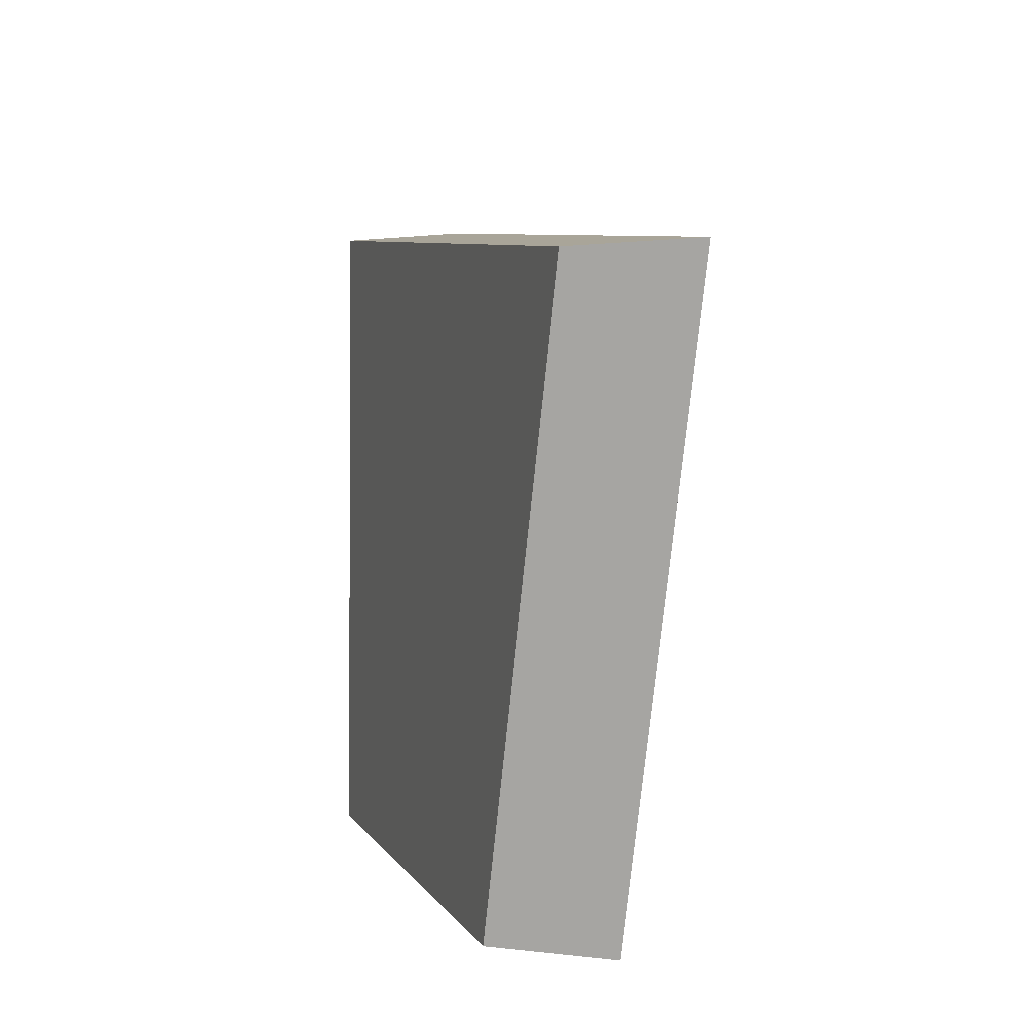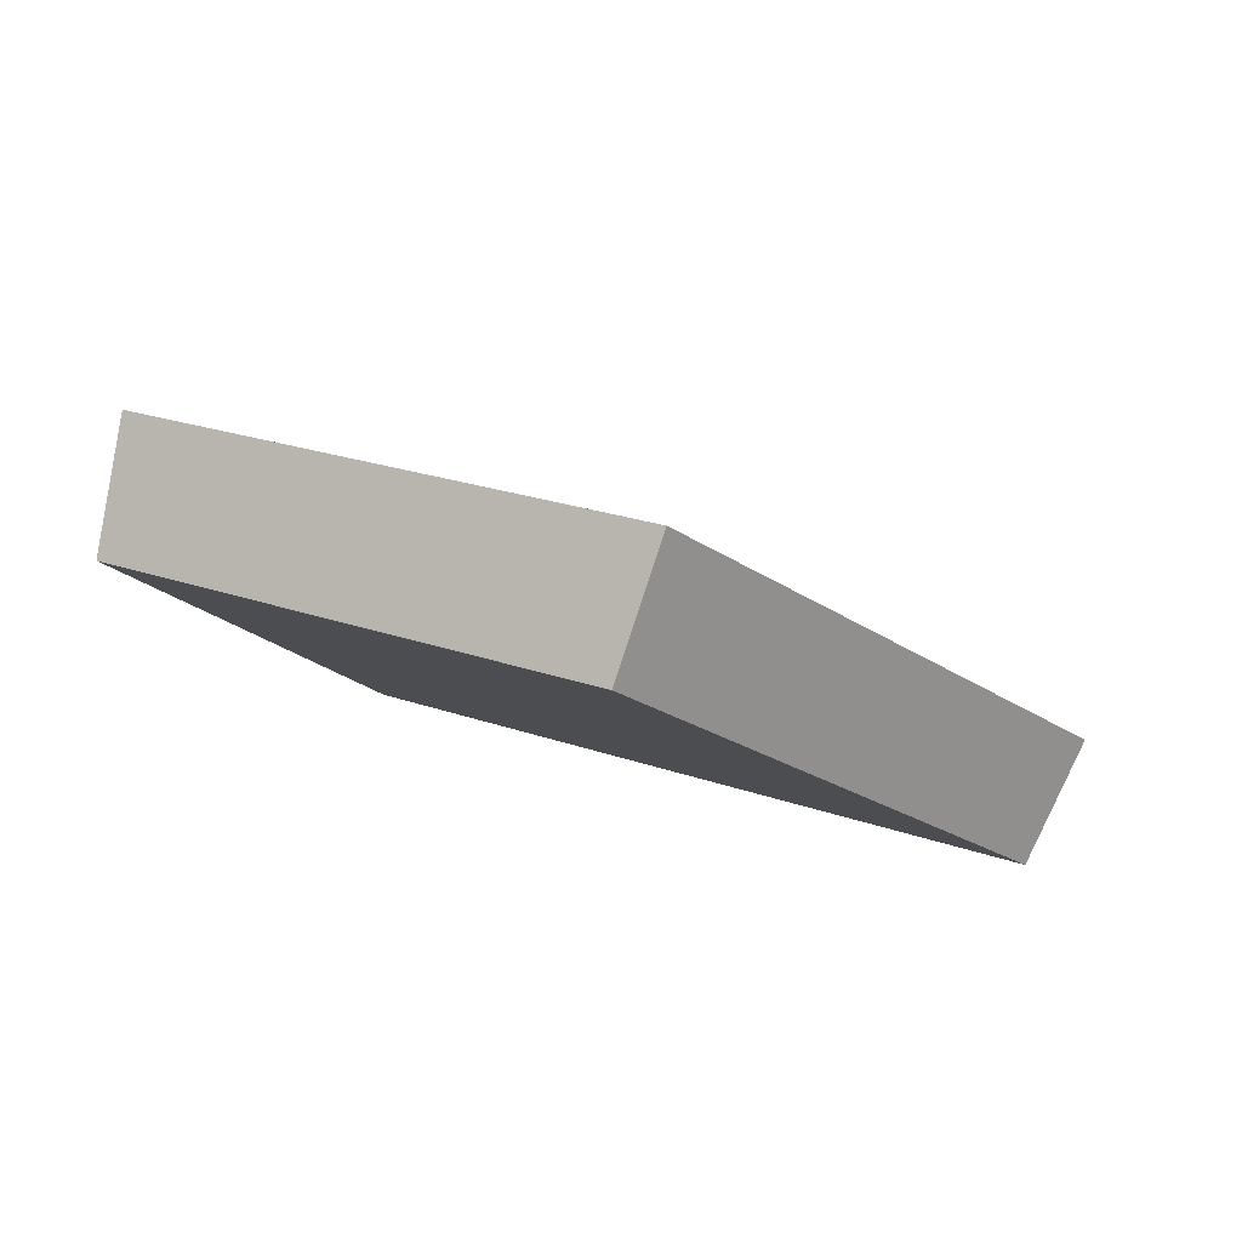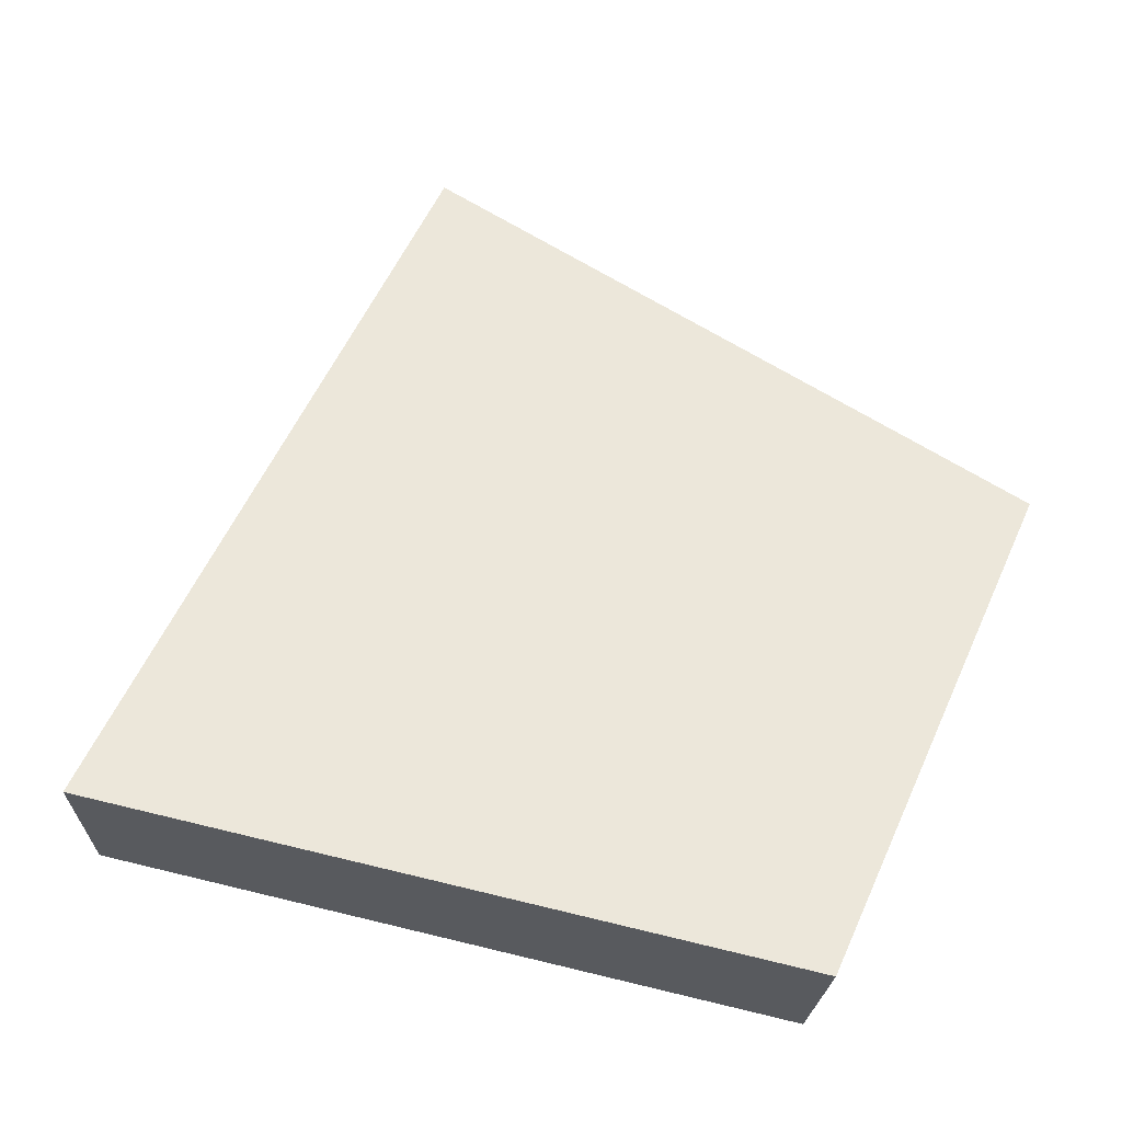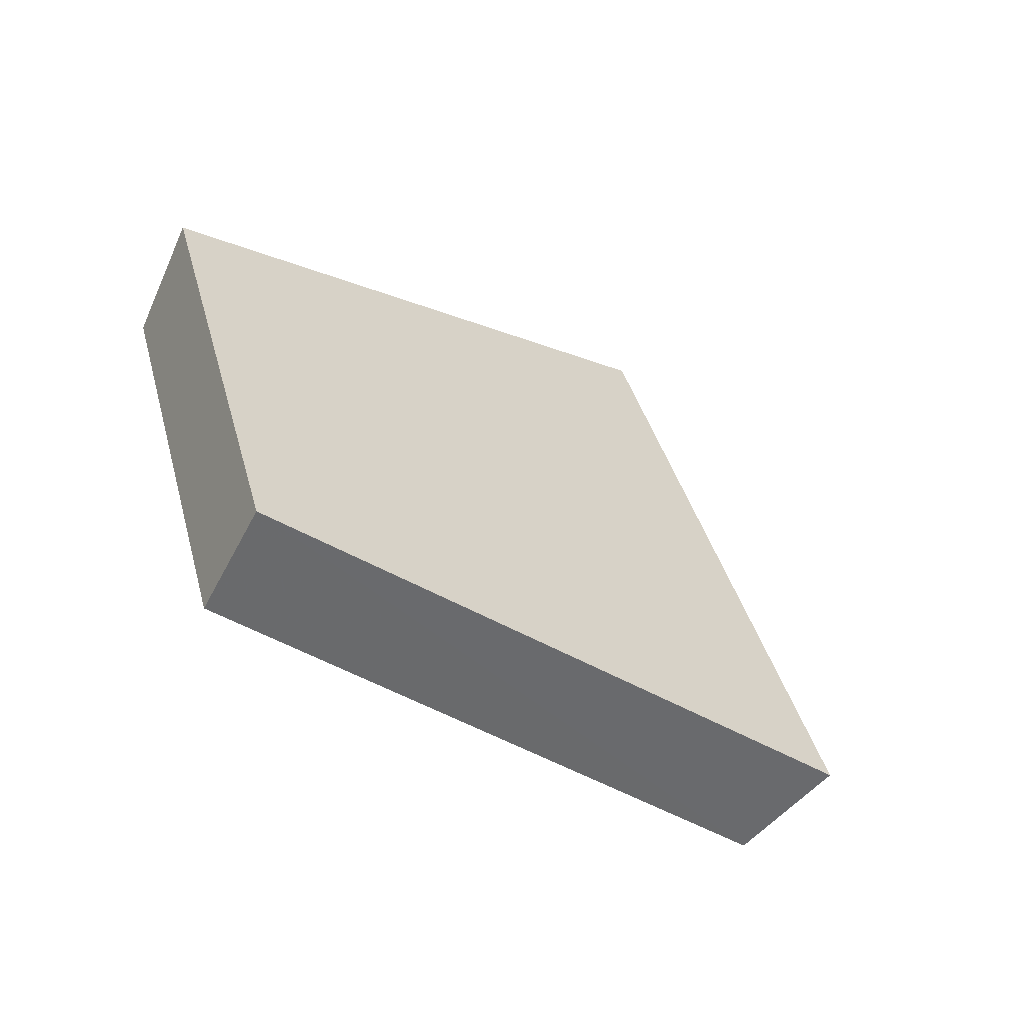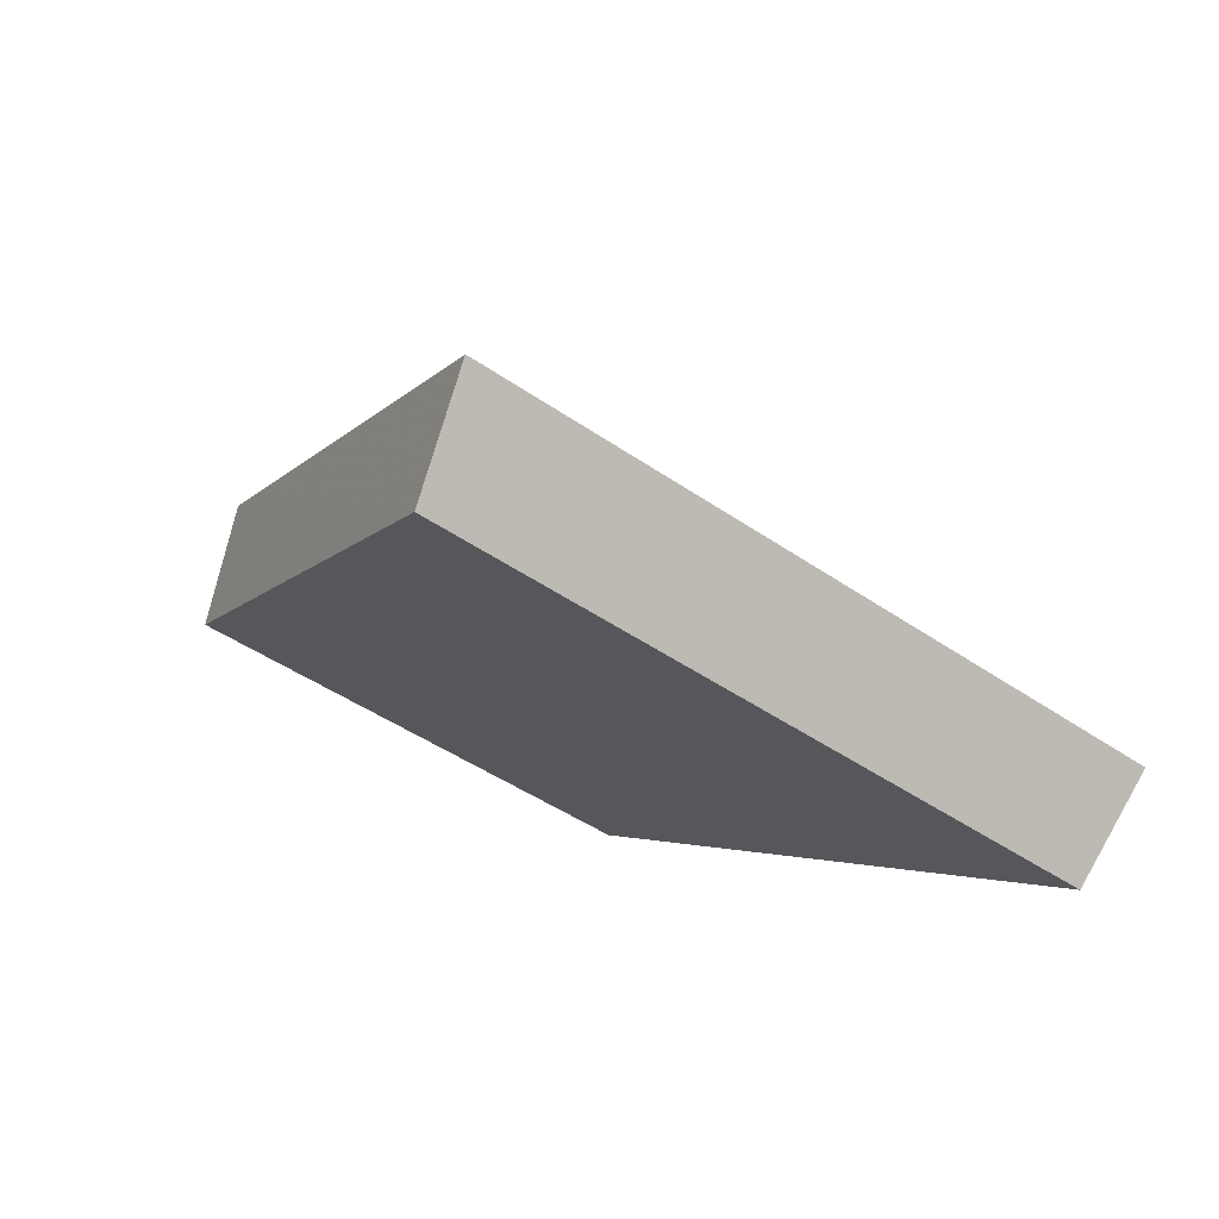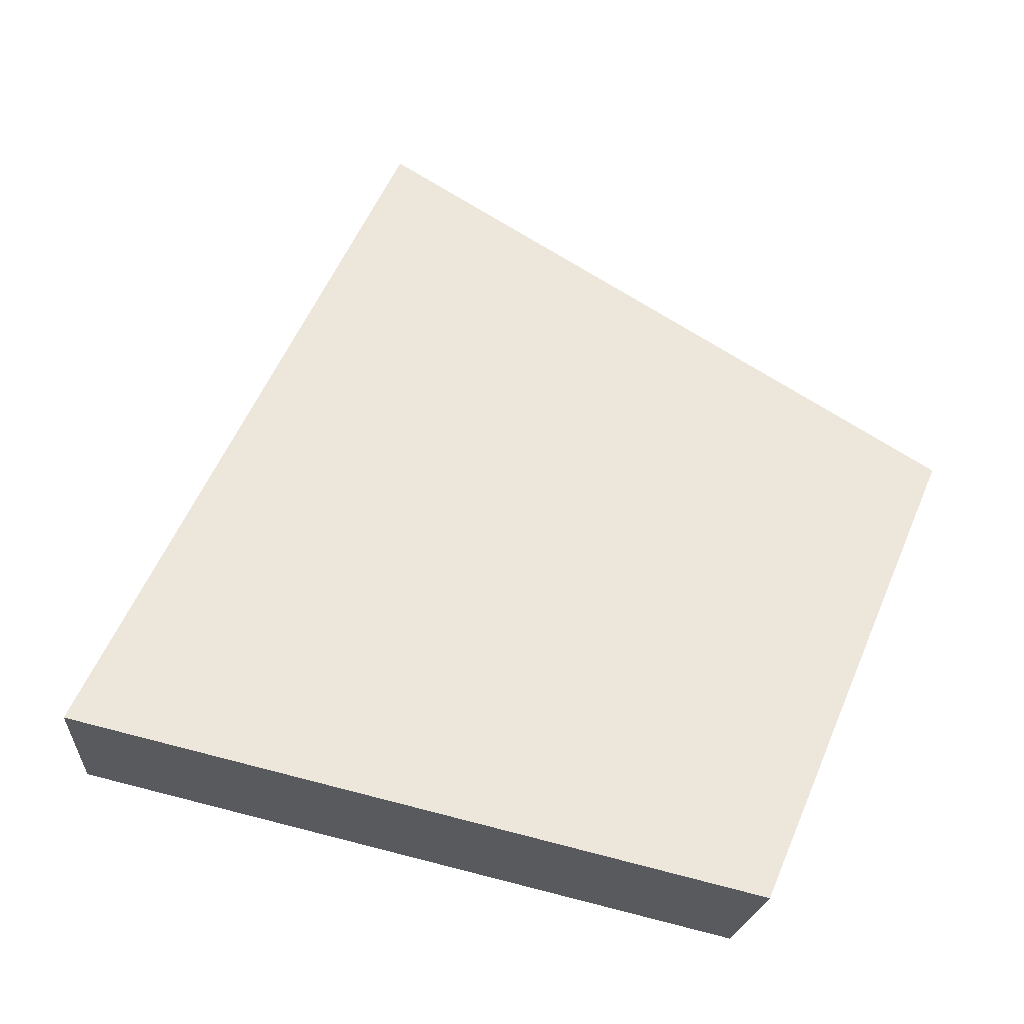
<metadata>
{"format":"obj","ext":"obj","renderer":"f3d","projection":"perspective","resolution":1024,"background":"white","views":[{"elev":-60.8,"azim":50.8,"up":"+Z"},{"elev":21.7,"azim":-85.6,"up":"+Y"},{"elev":-20.2,"azim":146.6,"up":"+Z"},{"elev":37.2,"azim":-42.0,"up":"+Y"},{"elev":-44.1,"azim":22.5,"up":"+Y"},{"elev":-19.3,"azim":142.3,"up":"+Z"}]}
</metadata>
<code>
v 2.067 0.1391 2.487
v 2.062 0.1391 2.496
v 2.056 0.144 2.491
v 2.06 0.144 2.485
v 2.057 0.1457 2.492
v 2.056 0.144 2.491
v 2.062 0.1391 2.496
v 2.063 0.1405 2.497
v 2.06 0.1457 2.485
v 2.06 0.144 2.485
v 2.056 0.144 2.491
v 2.057 0.1457 2.492
v 2.063 0.1405 2.497
v 2.062 0.1391 2.496
v 2.067 0.1391 2.487
v 2.068 0.1405 2.487
v 2.068 0.1405 2.487
v 2.067 0.1391 2.487
v 2.06 0.144 2.485
v 2.06 0.1457 2.485
v 2.06 0.1457 2.485
v 2.057 0.1457 2.492
v 2.063 0.1405 2.497
v 2.068 0.1405 2.487
f 1 2 3
f 1 3 4
f 5 6 7
f 5 7 8
f 9 10 11
f 9 11 12
f 13 14 15
f 13 15 16
f 17 18 19
f 17 19 20
f 21 22 23
f 21 23 24

</code>
